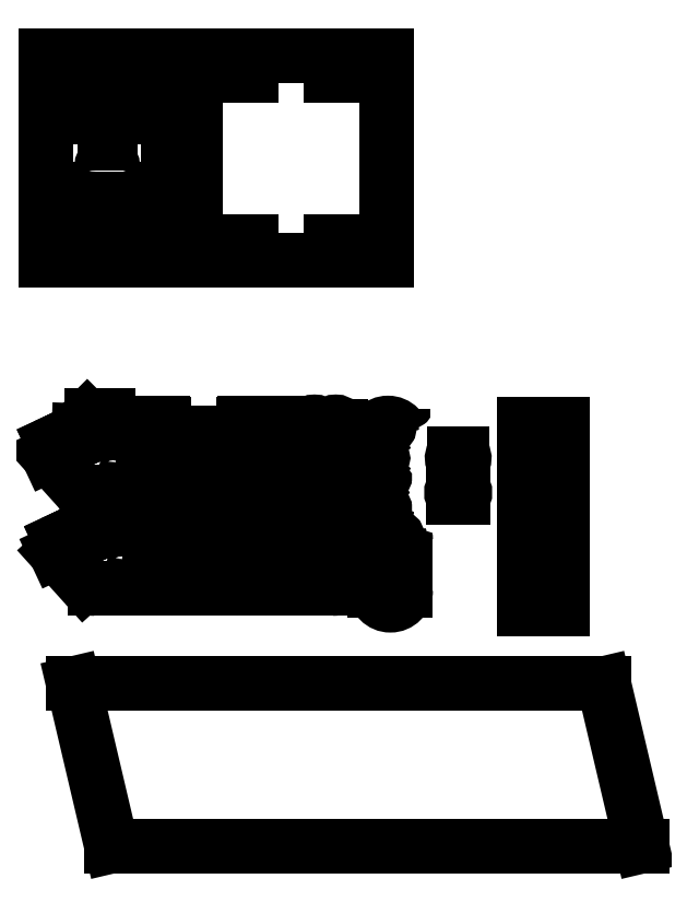
<metadata>
{"format":"dxf","ext":"dxf","renderer":"ezdxf+matplotlib","layout":"modelspace","background":"white","min_lineweight":24,"dpi":150}
</metadata>
<code>
0
SECTION
2
ENTITIES
0
CIRCLE
8
1 bottom
10
34.25
20
243.3
30
0
40
2.75
0
CIRCLE
8
1 bottom
10
14.15
20
256.3
30
0
40
2.75
0
CIRCLE
8
1 bottom
10
54.35
20
256.3
30
0
40
2.75
0
LINE
8
1 bottom
10
41.02
20
225.7
30
0
11
38.28
21
225.7
31
0
0
LINE
8
1 bottom
10
41.02
20
223
30
0
11
41.02
21
225.7
31
0
0
LINE
8
1 bottom
10
38.28
20
225.7
30
0
11
38.28
21
223
31
0
0
LINE
8
1 bottom
10
38.28
20
223
30
0
11
41.02
21
223
31
0
0
LINE
8
1 bottom
10
30.22
20
225.7
30
0
11
27.48
21
225.7
31
0
0
LINE
8
1 bottom
10
30.22
20
223
30
0
11
30.22
21
225.7
31
0
0
LINE
8
1 bottom
10
27.48
20
225.7
30
0
11
27.48
21
223
31
0
0
LINE
8
1 bottom
10
27.48
20
223
30
0
11
30.22
21
223
31
0
0
LINE
8
1 bottom
10
35.62
20
257.7
30
0
11
32.88
21
257.7
31
0
0
LINE
8
1 bottom
10
35.62
20
255
30
0
11
35.62
21
257.7
31
0
0
LINE
8
1 bottom
10
32.88
20
257.7
30
0
11
32.88
21
255
31
0
0
LINE
8
1 bottom
10
32.88
20
255
30
0
11
35.62
21
255
31
0
0
LINE
8
1 bottom
10
41.02
20
271.7
30
0
11
38.28
21
271.7
31
0
0
LINE
8
1 bottom
10
41.02
20
269
30
0
11
41.02
21
271.7
31
0
0
LINE
8
1 bottom
10
38.28
20
271.7
30
0
11
38.28
21
269
31
0
0
LINE
8
1 bottom
10
38.28
20
269
30
0
11
41.02
21
269
31
0
0
LINE
8
1 bottom
10
30.22
20
271.7
30
0
11
27.48
21
271.7
31
0
0
LINE
8
1 bottom
10
30.22
20
269
30
0
11
30.22
21
271.7
31
0
0
LINE
8
1 bottom
10
27.48
20
271.7
30
0
11
27.48
21
269
31
0
0
LINE
8
1 bottom
10
27.48
20
269
30
0
11
30.22
21
269
31
0
0
INSERT
8
1 bottom
2
holes-20
10
17.25
20
293.3
30
0
50
360
44
1
45
1
0
CIRCLE
8
1 bottom
10
49.29
20
256.4
30
0
40
2.7
0
CIRCLE
8
1 bottom
10
34.29
20
241.4
30
0
40
2.7
0
CIRCLE
8
1 bottom
10
19.29
20
256.4
30
0
40
2.7
0
INSERT
8
1 bottom
2
holes-20
10
17.25
20
201.4
30
0
50
360
44
1
45
1
0
LINE
8
1 bottom
10
2.25
20
193.9
30
0
11
2.25
21
300.8
31
0
0
INSERT
8
1 bottom
2
holes-20
10
51.25
20
293.3
30
0
50
360
44
1
45
1
0
INSERT
8
1 bottom
2
holes-20
10
51.25
20
201.4
30
0
50
360
44
1
45
1
0
LINE
8
1 bottom
10
66.25
20
300.8
30
0
11
66.25
21
193.9
31
0
0
LINE
8
1 bottom
10
2.25
20
300.8
30
0
11
66.25
21
300.8
31
0
0
LINE
8
1 bottom
10
66.25
20
193.9
30
0
11
2.25
21
193.9
31
0
0
CIRCLE
8
2 top
10
84.7
20
293.1
30
0
40
1.5
0
LINE
8
2 top
10
89.7
20
295.6
30
0
11
89.7
21
290.6
31
0
0
CIRCLE
8
2 top
10
176.6
20
293.1
30
0
40
1.5
0
LINE
8
2 top
10
171.6
20
295.6
30
0
11
171.6
21
290.6
31
0
0
CIRCLE
8
2 top
10
84.7
20
201.2
30
0
40
1.5
0
CIRCLE
8
2 top
10
176.6
20
201.2
30
0
40
1.5
0
LINE
8
2 top
10
80.66
20
301.1
30
0
11
180.7
21
301.1
31
0
0
LINE
8
2 top
10
180.7
20
193.7
30
0
11
80.66
21
193.7
31
0
0
LINE
8
2 top
10
180.7
20
301.1
30
0
11
180.7
21
193.7
31
0
0
LINE
8
2 top
10
80.66
20
193.7
30
0
11
80.66
21
301.1
31
0
0
LINE
8
2 top
10
109.7
20
295.6
30
0
11
89.7
21
295.6
31
0
0
LINE
8
2 top
10
151.6
20
290.6
30
0
11
171.6
21
290.6
31
0
0
LINE
8
2 top
10
109.7
20
295.6
30
0
11
109.7
21
290.6
31
0
0
LINE
8
2 top
10
151.6
20
295.6
30
0
11
151.6
21
290.6
31
0
0
LINE
8
2 top
10
89.7
20
290.6
30
0
11
109.7
21
290.6
31
0
0
LINE
8
2 top
10
171.6
20
295.6
30
0
11
151.6
21
295.6
31
0
0
LINE
8
2 top
10
151.6
20
203.7
30
0
11
151.6
21
198.7
31
0
0
LINE
8
2 top
10
171.6
20
203.7
30
0
11
151.6
21
203.7
31
0
0
LINE
8
2 top
10
171.6
20
203.7
30
0
11
171.6
21
198.7
31
0
0
LINE
8
2 top
10
151.6
20
198.7
30
0
11
171.6
21
198.7
31
0
0
LINE
8
2 top
10
89.7
20
203.7
30
0
11
89.7
21
198.7
31
0
0
LINE
8
2 top
10
109.7
20
203.7
30
0
11
89.7
21
203.7
31
0
0
LINE
8
2 top
10
109.7
20
203.7
30
0
11
109.7
21
198.7
31
0
0
LINE
8
2 top
10
89.7
20
198.7
30
0
11
109.7
21
198.7
31
0
0
LINE
8
3 side
10
43.95
20
103.6
30
0
11
43.95
21
108.1
31
0
0
ARC
8
3 side
10
44.45
20
108.1
30
0
40
0.5
50
90
51
180
0
LINE
8
3 side
10
125.9
20
103.6
30
0
11
125.9
21
108.1
31
0
0
ARC
8
3 side
10
125.4
20
108.1
30
0
40
0.5
50
0
51
90
0
LINE
8
3 side
10
34.92
20
112.5
30
0
11
34.92
21
103.6
31
0
0
INSERT
8
3 side
2
tabs-with-bolt-20
10
67.92
20
77.68
30
0
44
1
45
1
0
ARC
8
3 side
10
24.02
20
106.8
30
0
40
3.165
50
225
51
45
0
ARC
8
3 side
10
26.26
20
109
30
0
40
3.512
50
90
51
135
0
LINE
8
3 side
10
26.26
20
109
30
0
11
23.77
21
111.5
31
0
0
CIRCLE
8
3 side
10
44.17
20
96.78
30
0
40
1.5
0
CIRCLE
8
3 side
10
35.32
20
88.78
30
0
40
2
0
CIRCLE
8
3 side
10
44.17
20
79.68
30
0
40
1.5
0
LINE
8
3 side
10
34.92
20
112.5
30
0
11
26.26
21
112.5
31
0
0
LINE
8
3 side
10
53.32
20
85.78
30
0
11
53.32
21
91.78
31
0
0
LINE
8
3 side
10
53.32
20
91.78
30
0
11
58.02
21
91.78
31
0
0
LINE
8
3 side
10
58.02
20
91.78
30
0
11
58.02
21
85.78
31
0
0
LINE
8
3 side
10
58.02
20
85.78
30
0
11
53.32
21
85.78
31
0
0
CIRCLE
8
3 side
10
24.02
20
88.78
30
0
40
4.75
0
LINE
8
3 side
10
52.92
20
77.68
30
0
11
52.92
21
72.68
31
0
0
LINE
8
3 side
10
24.02
20
72.68
30
0
11
52.92
21
72.68
31
0
0
LINE
8
3 side
10
52.92
20
77.68
30
0
11
57.92
21
77.68
31
0
0
ARC
8
3 side
10
138.4
20
103.1
30
0
40
0.5
50
90
51
180
0
LINE
8
3 side
10
138.4
20
103.6
30
0
11
140.5
21
103.6
31
0
0
LINE
8
3 side
10
140.5
20
106.8
30
0
11
140.5
21
103.6
31
0
0
CIRCLE
8
3 side
10
148.5
20
96.78
30
0
40
1.5
0
ARC
8
3 side
10
142.9
20
106.8
30
0
40
2.418
50
3.99e-05
51
180
0
ARC
8
3 side
10
154
20
106.8
30
0
40
2.418
50
3.99e-05
51
180
0
ARC
8
3 side
10
148.5
20
106.8
30
0
40
3.165
50
180
51
360
0
ARC
8
3 side
10
148.5
20
80.68
30
0
40
8
50
270
51
0
0
LINE
8
3 side
10
156.5
20
106.8
30
0
11
156.5
21
80.68
31
0
0
INSERT
8
3 side
2
tabs-with-bolt-20
10
101.9
20
77.68
30
0
44
1
45
1
0
LINE
8
3 side
10
77.92
20
77.68
30
0
11
91.92
21
77.68
31
0
0
LINE
8
3 side
10
116.9
20
77.68
30
0
11
116.9
21
72.68
31
0
0
LINE
8
3 side
10
111.9
20
77.68
30
0
11
116.9
21
77.68
31
0
0
LINE
8
3 side
10
116.9
20
72.68
30
0
11
148.5
21
72.68
31
0
0
LINE
8
3 side
10
137.9
20
101.8
30
0
11
137.9
21
103.1
31
0
0
ARC
8
3 side
10
135.4
20
103.1
30
0
40
0.5
50
0
51
90
0
LINE
8
3 side
10
135.9
20
103.1
30
0
11
135.9
21
101.8
31
0
0
LINE
8
3 side
10
135.4
20
103.6
30
0
11
125.9
21
103.6
31
0
0
ARC
8
3 side
10
136.9
20
91.78
30
0
40
10.05
50
95.71
51
84.29
0
CIRCLE
8
3 side
10
11.39
20
98.13
30
0
40
1.5
0
LINE
8
3 side
10
16.98
20
97.98
30
0
11
21.51
21
100.1
31
0
0
LINE
8
3 side
10
7.912
20
93.75
30
0
11
3.381
21
91.64
31
0
0
LINE
8
3 side
10
5.799
20
98.28
30
0
11
7.912
21
93.75
31
0
0
LINE
8
3 side
10
14.86
20
102.5
30
0
11
16.98
21
97.98
31
0
0
LINE
8
3 side
10
5.799
20
98.28
30
0
11
14.86
21
102.5
31
0
0
LINE
8
3 side
10
19.39
20
104.6
30
0
11
21.51
21
100.1
31
0
0
LINE
8
3 side
10
19.39
20
104.6
30
0
11
21.78
21
104.5
31
0
0
ARC
8
3 side
10
24.02
20
80.68
30
0
40
8
50
225
51
270
0
LINE
8
3 side
10
3.381
20
91.64
30
0
11
18.36
21
75.02
31
0
0
LINE
8
3 side
10
34.92
20
103.6
30
0
11
43.95
21
103.6
31
0
0
LINE
8
3 side
10
63.95
20
108.1
30
0
11
63.95
21
103.6
31
0
0
ARC
8
3 side
10
63.45
20
108.1
30
0
40
0.5
50
0
51
90
0
LINE
8
3 side
10
43.95
20
108.6
30
0
11
63.45
21
108.6
31
0
0
LINE
8
3 side
10
105.9
20
108.1
30
0
11
105.9
21
103.6
31
0
0
ARC
8
3 side
10
106.4
20
108.1
30
0
40
0.5
50
90
51
180
0
LINE
8
3 side
10
125.4
20
108.6
30
0
11
106.4
21
108.6
31
0
0
LINE
8
3 side
10
63.95
20
103.6
30
0
11
105.9
21
103.6
31
0
0
CIRCLE
8
3 side
10
148.5
20
80.68
30
0
40
1.5
0
LINE
8
3 side
10
47.76
20
52.87
30
0
11
47.76
21
57.37
31
0
0
ARC
8
3 side
10
48.26
20
57.37
30
0
40
0.5
50
90
51
180
0
LINE
8
3 side
10
129.7
20
52.87
30
0
11
129.7
21
57.37
31
0
0
ARC
8
3 side
10
129.2
20
57.37
30
0
40
0.5
50
0
51
90
0
LINE
8
3 side
10
38.72
20
61.79
30
0
11
38.72
21
52.87
31
0
0
INSERT
8
3 side
2
tabs-with-bolt-20
10
71.72
20
26.94
30
0
44
1
45
1
0
ARC
8
3 side
10
27.82
20
56.04
30
0
40
3.165
50
225
51
45
0
ARC
8
3 side
10
30.06
20
58.27
30
0
40
3.512
50
90
51
135
0
LINE
8
3 side
10
30.06
20
58.27
30
0
11
27.58
21
60.76
31
0
0
CIRCLE
8
3 side
10
47.97
20
46.04
30
0
40
1.5
0
CIRCLE
8
3 side
10
39.12
20
38.04
30
0
40
2
0
CIRCLE
8
3 side
10
47.97
20
28.94
30
0
40
1.5
0
LINE
8
3 side
10
38.72
20
61.79
30
0
11
30.06
21
61.79
31
0
0
LINE
8
3 side
10
57.12
20
35.04
30
0
11
57.12
21
41.04
31
0
0
LINE
8
3 side
10
57.12
20
41.04
30
0
11
61.82
21
41.04
31
0
0
LINE
8
3 side
10
61.82
20
41.04
30
0
11
61.82
21
35.04
31
0
0
LINE
8
3 side
10
61.82
20
35.04
30
0
11
57.12
21
35.04
31
0
0
CIRCLE
8
3 side
10
27.82
20
38.04
30
0
40
4.75
0
LINE
8
3 side
10
56.72
20
26.94
30
0
11
56.72
21
21.94
31
0
0
LINE
8
3 side
10
27.82
20
21.94
30
0
11
56.72
21
21.94
31
0
0
LINE
8
3 side
10
56.72
20
26.94
30
0
11
61.72
21
26.94
31
0
0
ARC
8
3 side
10
142.2
20
52.37
30
0
40
0.5
50
90
51
180
0
LINE
8
3 side
10
142.2
20
52.87
30
0
11
144.3
21
52.87
31
0
0
LINE
8
3 side
10
144.3
20
56.04
30
0
11
144.3
21
52.87
31
0
0
CIRCLE
8
3 side
10
152.3
20
46.04
30
0
40
1.5
0
ARC
8
3 side
10
146.7
20
56.04
30
0
40
2.418
50
3.99e-05
51
180
0
ARC
8
3 side
10
157.8
20
56.04
30
0
40
2.418
50
3.99e-05
51
180
0
ARC
8
3 side
10
152.3
20
56.04
30
0
40
3.165
50
180
51
360
0
ARC
8
3 side
10
152.3
20
29.94
30
0
40
8
50
270
51
0
0
LINE
8
3 side
10
160.3
20
56.04
30
0
11
160.3
21
29.94
31
0
0
INSERT
8
3 side
2
tabs-with-bolt-20
10
105.7
20
26.94
30
0
44
1
45
1
0
LINE
8
3 side
10
81.72
20
26.94
30
0
11
95.72
21
26.94
31
0
0
LINE
8
3 side
10
120.7
20
26.94
30
0
11
120.7
21
21.94
31
0
0
LINE
8
3 side
10
115.7
20
26.94
30
0
11
120.7
21
26.94
31
0
0
LINE
8
3 side
10
120.7
20
21.94
30
0
11
152.3
21
21.94
31
0
0
LINE
8
3 side
10
141.7
20
51.04
30
0
11
141.7
21
52.37
31
0
0
ARC
8
3 side
10
139.2
20
52.37
30
0
40
0.5
50
0
51
90
0
LINE
8
3 side
10
139.7
20
52.37
30
0
11
139.7
21
51.04
31
0
0
LINE
8
3 side
10
139.2
20
52.87
30
0
11
129.7
21
52.87
31
0
0
ARC
8
3 side
10
140.7
20
41.04
30
0
40
10.05
50
95.71
51
84.29
0
CIRCLE
8
3 side
10
15.19
20
47.39
30
0
40
1.5
0
LINE
8
3 side
10
20.78
20
47.24
30
0
11
25.31
21
49.35
31
0
0
LINE
8
3 side
10
11.72
20
43.01
30
0
11
7.186
21
40.9
31
0
0
LINE
8
3 side
10
9.605
20
47.54
30
0
11
11.72
21
43.01
31
0
0
LINE
8
3 side
10
18.67
20
51.77
30
0
11
20.78
21
47.24
31
0
0
LINE
8
3 side
10
9.605
20
47.54
30
0
11
18.67
21
51.77
31
0
0
LINE
8
3 side
10
23.2
20
53.88
30
0
11
25.31
21
49.35
31
0
0
LINE
8
3 side
10
23.2
20
53.88
30
0
11
25.58
21
53.8
31
0
0
ARC
8
3 side
10
27.82
20
29.94
30
0
40
8
50
225
51
270
0
LINE
8
3 side
10
7.186
20
40.9
30
0
11
22.17
21
24.28
31
0
0
LINE
8
3 side
10
38.72
20
52.87
30
0
11
47.76
21
52.87
31
0
0
LINE
8
3 side
10
67.76
20
57.37
30
0
11
67.76
21
52.87
31
0
0
ARC
8
3 side
10
67.26
20
57.37
30
0
40
0.5
50
0
51
90
0
LINE
8
3 side
10
47.76
20
57.87
30
0
11
67.26
21
57.87
31
0
0
LINE
8
3 side
10
109.7
20
57.37
30
0
11
109.7
21
52.87
31
0
0
ARC
8
3 side
10
110.2
20
57.37
30
0
40
0.5
50
90
51
180
0
LINE
8
3 side
10
129.2
20
57.87
30
0
11
110.2
21
57.87
31
0
0
LINE
8
3 side
10
67.76
20
52.87
30
0
11
109.7
21
52.87
31
0
0
CIRCLE
8
3 side
10
152.3
20
29.94
30
0
40
1.5
0
ARC
8
4 side cover
10
181.4
20
100.6
30
0
40
8
50
0
51
180
0
CIRCLE
8
4 side cover
10
181.4
20
90.58
30
0
40
1.5
0
CIRCLE
8
4 side cover
10
181.4
20
100.6
30
0
40
3.165
0
LINE
8
4 side cover
10
189.4
20
101.5
30
0
11
189.4
21
74.48
31
0
0
LINE
8
4 side cover
10
173.4
20
100.6
30
0
11
173.4
21
74.48
31
0
0
ARC
8
4 side cover
10
181.4
20
74.48
30
0
40
8
50
180
51
0
0
CIRCLE
8
4 side cover
10
181.4
20
74.48
30
0
40
1.5
0
ARC
8
4 side cover
10
182.7
20
47.3
30
0
40
8
50
0
51
180
0
CIRCLE
8
4 side cover
10
182.7
20
37.3
30
0
40
1.5
0
CIRCLE
8
4 side cover
10
182.7
20
47.3
30
0
40
3.165
0
LINE
8
4 side cover
10
190.7
20
48.2
30
0
11
190.7
21
21.2
31
0
0
LINE
8
4 side cover
10
174.7
20
47.3
30
0
11
174.7
21
21.2
31
0
0
ARC
8
4 side cover
10
182.7
20
21.2
30
0
40
8
50
180
51
0
0
CIRCLE
8
4 side cover
10
182.7
20
21.2
30
0
40
1.5
0
LWPOLYLINE
8
5 gears
90
121
70
0
10
225.7
20
91.1
10
226.3
20
91.17
10
226.9
20
91.11
10
228.1
20
90.57
10
228.1
20
89.8
10
226.9
20
89.27
10
226.3
20
89.2
10
225.7
20
89.28
10
225.4
20
87.94
10
226
20
87.75
10
226.5
20
87.47
10
227.4
20
86.48
10
227.1
20
85.78
10
225.7
20
85.79
10
225.2
20
85.94
10
224.7
20
86.27
10
223.9
20
85.17
10
224.3
20
84.74
10
224.7
20
84.3
10
225.1
20
83.04
10
224.5
20
82.52
10
223.3
20
83.07
10
222.9
20
83.42
10
222.5
20
83.95
10
221.3
20
83.26
10
221.6
20
82.68
10
221.7
20
82.15
10
221.6
20
80.83
10
220.8
20
80.59
10
219.9
20
81.58
10
219.7
20
82.07
10
219.6
20
82.7
10
218.2
20
82.56
10
218.2
20
81.92
10
218.1
20
81.38
10
217.5
20
80.23
10
216.7
20
80.31
10
216.3
20
81.58
10
216.3
20
82.12
10
216.4
20
82.75
10
215.1
20
83.17
10
214.9
20
82.58
10
214.5
20
82.15
10
213.5
20
81.36
10
212.8
20
81.75
10
212.9
20
83.07
10
213.2
20
83.57
10
213.5
20
84.08
10
212.5
20
85
10
212.1
20
84.56
10
211.6
20
84.3
10
210.3
20
84.02
10
209.8
20
84.64
10
210.5
20
85.79
10
210.9
20
86.16
10
211.5
20
86.47
10
210.9
20
87.72
10
210.3
20
87.51
10
209.7
20
87.47
10
208.4
20
87.74
10
208.3
20
88.49
10
209.4
20
89.27
10
209.9
20
89.44
10
210.5
20
89.5
10
210.5
20
90.87
10
209.9
20
90.93
10
209.4
20
91.11
10
208.3
20
91.88
10
208.4
20
92.63
10
209.7
20
92.91
10
210.3
20
92.86
10
210.9
20
92.65
10
211.5
20
93.9
10
210.9
20
94.21
10
210.5
20
94.59
10
209.8
20
95.73
10
210.3
20
96.36
10
211.6
20
96.08
10
212.1
20
95.81
10
212.5
20
95.37
10
213.5
20
96.29
10
213.2
20
96.8
10
212.9
20
97.31
10
212.8
20
98.63
10
213.5
20
99.01
10
214.5
20
98.23
10
214.9
20
97.79
10
215.1
20
97.2
10
216.4
20
97.62
10
216.3
20
98.25
10
216.3
20
98.8
10
216.7
20
100.1
10
217.5
20
100.1
10
218.1
20
98.99
10
218.2
20
98.46
10
218.2
20
97.81
10
219.6
20
97.67
10
219.7
20
98.3
10
219.9
20
98.8
10
220.8
20
99.78
10
221.6
20
99.55
10
221.7
20
98.23
10
221.6
20
97.69
10
221.3
20
97.11
10
222.5
20
96.42
10
222.9
20
96.95
10
223.3
20
97.31
10
224.5
20
97.85
10
225.1
20
97.34
10
224.7
20
96.08
10
224.3
20
95.63
10
223.9
20
95.21
10
224.7
20
94.1
10
225.2
20
94.43
10
225.7
20
94.59
10
227.1
20
94.59
10
227.4
20
93.89
10
226.5
20
92.91
10
226
20
92.62
10
225.4
20
92.43
10
225.7
20
91.1
0
LWPOLYLINE
8
5 gears
90
121
70
0
10
210.7
20
73.1
10
210
20
73.17
10
209.5
20
73.11
10
208.3
20
72.57
10
208.3
20
71.8
10
209.5
20
71.27
10
210
20
71.2
10
210.7
20
71.28
10
211
20
69.94
10
210.4
20
69.75
10
209.9
20
69.47
10
209
20
68.48
10
209.3
20
67.78
10
210.6
20
67.79
10
211.2
20
67.94
10
211.7
20
68.27
10
212.5
20
67.17
10
212
20
66.74
10
211.7
20
66.3
10
211.3
20
65.04
10
211.9
20
64.52
10
213.1
20
65.07
10
213.5
20
65.42
10
213.9
20
65.95
10
215.1
20
65.26
10
214.8
20
64.68
10
214.7
20
64.15
10
214.8
20
62.83
10
215.5
20
62.59
10
216.4
20
63.58
10
216.7
20
64.07
10
216.8
20
64.7
10
218.1
20
64.56
10
218.1
20
63.92
10
218.3
20
63.38
10
218.9
20
62.23
10
219.7
20
62.31
10
220.1
20
63.58
10
220.1
20
64.12
10
220
20
64.75
10
221.3
20
65.17
10
221.5
20
64.58
10
221.8
20
64.15
10
222.9
20
63.36
10
223.6
20
63.75
10
223.4
20
65.07
10
223.2
20
65.57
10
222.8
20
66.08
10
223.8
20
67
10
224.3
20
66.56
10
224.8
20
66.3
10
226.1
20
66.02
10
226.5
20
66.64
10
225.9
20
67.79
10
225.5
20
68.16
10
224.9
20
68.47
10
225.5
20
69.72
10
226.1
20
69.51
10
226.6
20
69.47
10
227.9
20
69.74
10
228.1
20
70.49
10
227
20
71.27
10
226.5
20
71.44
10
225.9
20
71.5
10
225.9
20
72.87
10
226.5
20
72.93
10
227
20
73.11
10
228.1
20
73.88
10
227.9
20
74.63
10
226.6
20
74.91
10
226.1
20
74.86
10
225.5
20
74.65
10
224.9
20
75.9
10
225.5
20
76.21
10
225.9
20
76.59
10
226.5
20
77.73
10
226.1
20
78.36
10
224.8
20
78.08
10
224.3
20
77.81
10
223.8
20
77.37
10
222.8
20
78.29
10
223.2
20
78.8
10
223.4
20
79.31
10
223.6
20
80.63
10
222.9
20
81.01
10
221.8
20
80.23
10
221.5
20
79.79
10
221.3
20
79.2
10
220
20
79.62
10
220.1
20
80.25
10
220.1
20
80.8
10
219.7
20
82.06
10
218.9
20
82.14
10
218.3
20
80.99
10
218.1
20
80.46
10
218.1
20
79.81
10
216.8
20
79.67
10
216.7
20
80.3
10
216.4
20
80.8
10
215.5
20
81.78
10
214.8
20
81.55
10
214.7
20
80.23
10
214.8
20
79.69
10
215.1
20
79.11
10
213.9
20
78.42
10
213.5
20
78.95
10
213.1
20
79.31
10
211.9
20
79.85
10
211.3
20
79.34
10
211.7
20
78.08
10
212
20
77.63
10
212.5
20
77.21
10
211.7
20
76.1
10
211.2
20
76.43
10
210.6
20
76.59
10
209.3
20
76.59
10
209
20
75.89
10
209.9
20
74.91
10
210.4
20
74.62
10
211
20
74.43
10
210.7
20
73.1
0
LINE
8
5 gears
10
215.6
20
74.5
30
0
11
220.8
21
74.5
31
0
0
LINE
8
5 gears
10
215.6
20
69.88
30
0
11
220.8
21
69.88
31
0
0
ARC
8
5 gears
10
218.2
20
72.19
30
0
40
3.5
50
138.7
51
221.3
0
ARC
8
5 gears
10
218.2
20
72.19
30
0
40
3.5
50
318.7
51
41.3
0
LINE
8
5 gears
10
216
20
92.5
30
0
11
220.4
21
92.5
31
0
0
ARC
8
5 gears
10
218.2
20
90.19
30
0
40
3.165
50
133.1
51
46.87
0
LINE
8
6 scraper
10
257.6
20
103.1
30
0
11
257.6
21
108.1
31
0
0
LINE
8
6 scraper
10
267.6
20
108.1
30
0
11
267.6
21
103.1
31
0
0
LINE
8
6 scraper
10
267.6
20
16.16
30
0
11
267.6
21
11.16
31
0
0
LINE
8
6 scraper
10
257.6
20
11.16
30
0
11
257.6
21
16.16
31
0
0
LINE
8
6 scraper
10
261.1
20
22.66
30
0
11
264.1
21
22.66
31
0
0
LINE
8
6 scraper
10
259.7
20
19.49
30
0
11
259.7
21
21.66
31
0
0
LINE
8
6 scraper
10
265.4
20
21.66
30
0
11
265.4
21
19.49
31
0
0
LINE
8
6 scraper
10
261.1
20
19.49
30
0
11
259.7
21
19.49
31
0
0
LINE
8
6 scraper
10
265.4
20
19.49
30
0
11
264.1
21
19.49
31
0
0
LINE
8
6 scraper
10
264.1
20
22.66
30
0
11
264.1
21
21.66
31
0
0
LINE
8
6 scraper
10
264.1
20
21.66
30
0
11
265.4
21
21.66
31
0
0
LINE
8
6 scraper
10
259.7
20
21.66
30
0
11
261.1
21
21.66
31
0
0
LINE
8
6 scraper
10
261.1
20
21.66
30
0
11
261.1
21
22.66
31
0
0
LINE
8
6 scraper
10
261.1
20
96.58
30
0
11
264.1
21
96.58
31
0
0
LINE
8
6 scraper
10
259.7
20
99.75
30
0
11
259.7
21
97.58
31
0
0
LINE
8
6 scraper
10
265.4
20
97.58
30
0
11
265.4
21
99.75
31
0
0
LINE
8
6 scraper
10
261.1
20
99.75
30
0
11
259.7
21
99.75
31
0
0
LINE
8
6 scraper
10
265.4
20
99.75
30
0
11
264.1
21
99.75
31
0
0
LINE
8
6 scraper
10
264.1
20
96.58
30
0
11
264.1
21
97.58
31
0
0
LINE
8
6 scraper
10
264.1
20
97.58
30
0
11
265.4
21
97.58
31
0
0
LINE
8
6 scraper
10
259.7
20
97.58
30
0
11
261.1
21
97.58
31
0
0
LINE
8
6 scraper
10
261.1
20
97.58
30
0
11
261.1
21
96.58
31
0
0
LINE
8
6 scraper
10
272.6
20
108.1
30
0
11
272.6
21
11.16
31
0
0
LINE
8
6 scraper
10
252.6
20
11.16
30
0
11
252.6
21
108.1
31
0
0
ARC
8
6 scraper
10
260.6
20
102.6
30
0
40
0.5
50
0
51
90
0
LINE
8
6 scraper
10
260.6
20
103.1
30
0
11
257.6
21
103.1
31
0
0
ARC
8
6 scraper
10
264.6
20
102.6
30
0
40
0.5
50
90
51
180
0
LINE
8
6 scraper
10
264.6
20
103.1
30
0
11
267.6
21
103.1
31
0
0
LINE
8
6 scraper
10
252.6
20
108.1
30
0
11
257.6
21
108.1
31
0
0
LINE
8
6 scraper
10
267.6
20
108.1
30
0
11
272.6
21
108.1
31
0
0
LINE
8
6 scraper
10
261.1
20
102.6
30
0
11
261.1
21
99.75
31
0
0
LINE
8
6 scraper
10
264.1
20
99.75
30
0
11
264.1
21
102.6
31
0
0
LINE
8
6 scraper
10
272.6
20
11.16
30
0
11
267.6
21
11.16
31
0
0
LINE
8
6 scraper
10
257.6
20
11.16
30
0
11
252.6
21
11.16
31
0
0
ARC
8
6 scraper
10
260.6
20
16.66
30
0
40
0.5
50
270
51
0
0
LINE
8
6 scraper
10
260.6
20
16.16
30
0
11
257.6
21
16.16
31
0
0
ARC
8
6 scraper
10
264.6
20
16.66
30
0
40
0.5
50
180
51
270
0
LINE
8
6 scraper
10
264.6
20
16.16
30
0
11
267.6
21
16.16
31
0
0
LINE
8
6 scraper
10
264.1
20
19.49
30
0
11
264.1
21
16.66
31
0
0
LINE
8
6 scraper
10
261.1
20
16.66
30
0
11
261.1
21
19.49
31
0
0
LINE
8
7 belt
10
16.49
20
-27.91
30
0
11
36.49
21
-112.9
31
0
0
LINE
8
7 belt
10
314.5
20
-112.9
30
0
11
36.49
21
-112.9
31
0
0
LINE
8
7 belt
10
16.49
20
-27.91
30
0
11
294.5
21
-27.91
31
0
0
LINE
8
7 belt
10
314.5
20
-112.9
30
0
11
294.5
21
-27.91
31
0
0
ENDSEC
0
EOF

</code>
